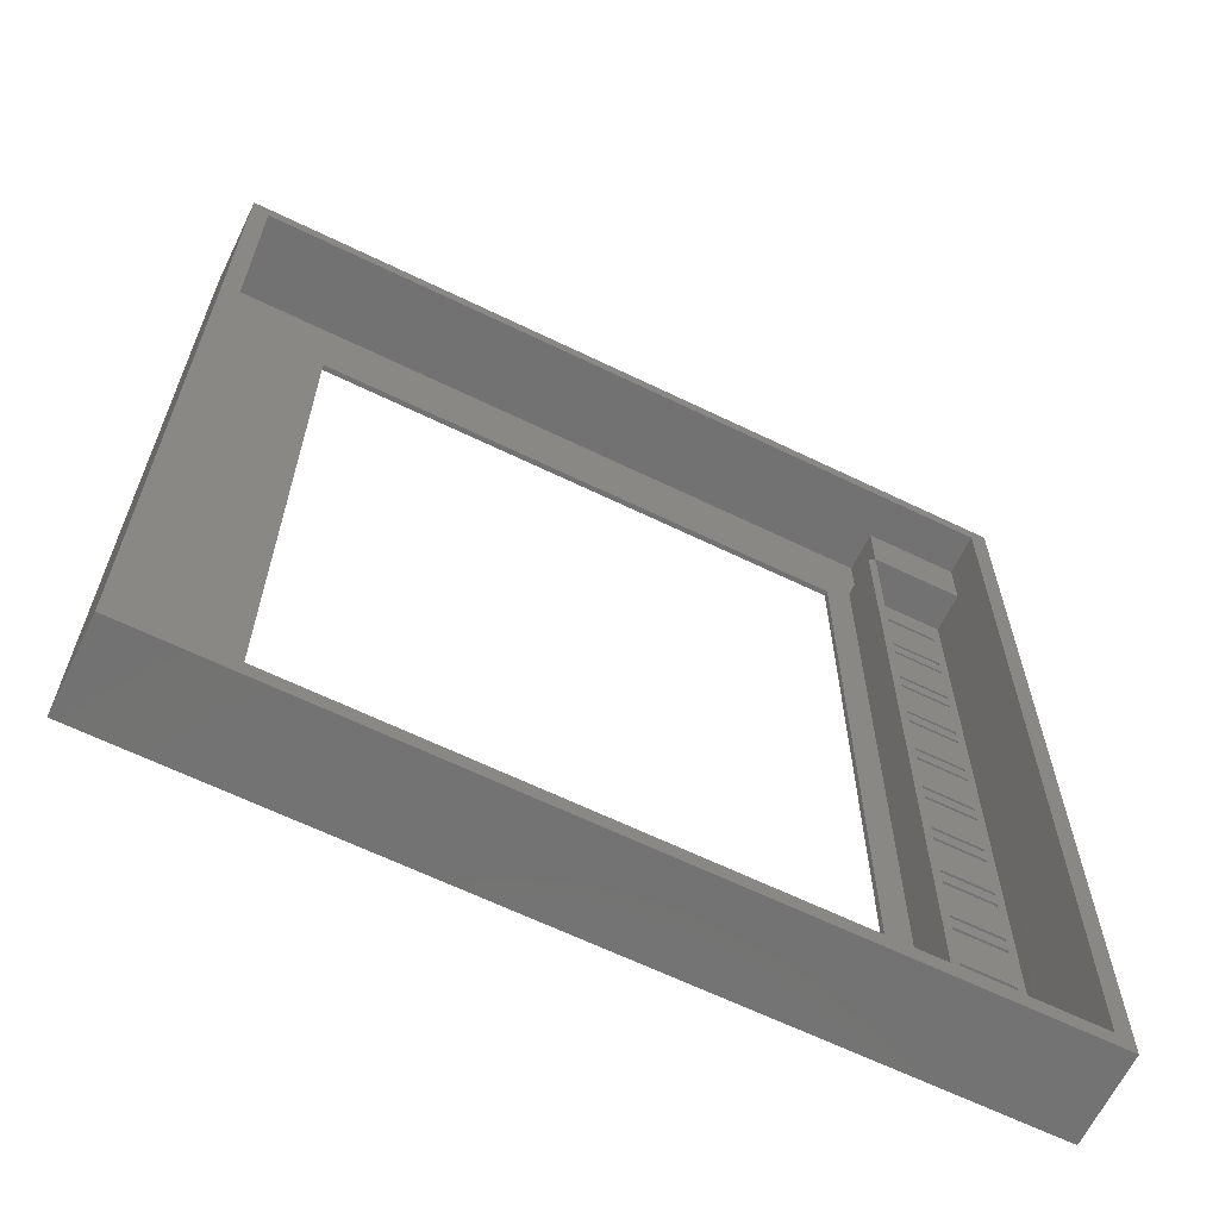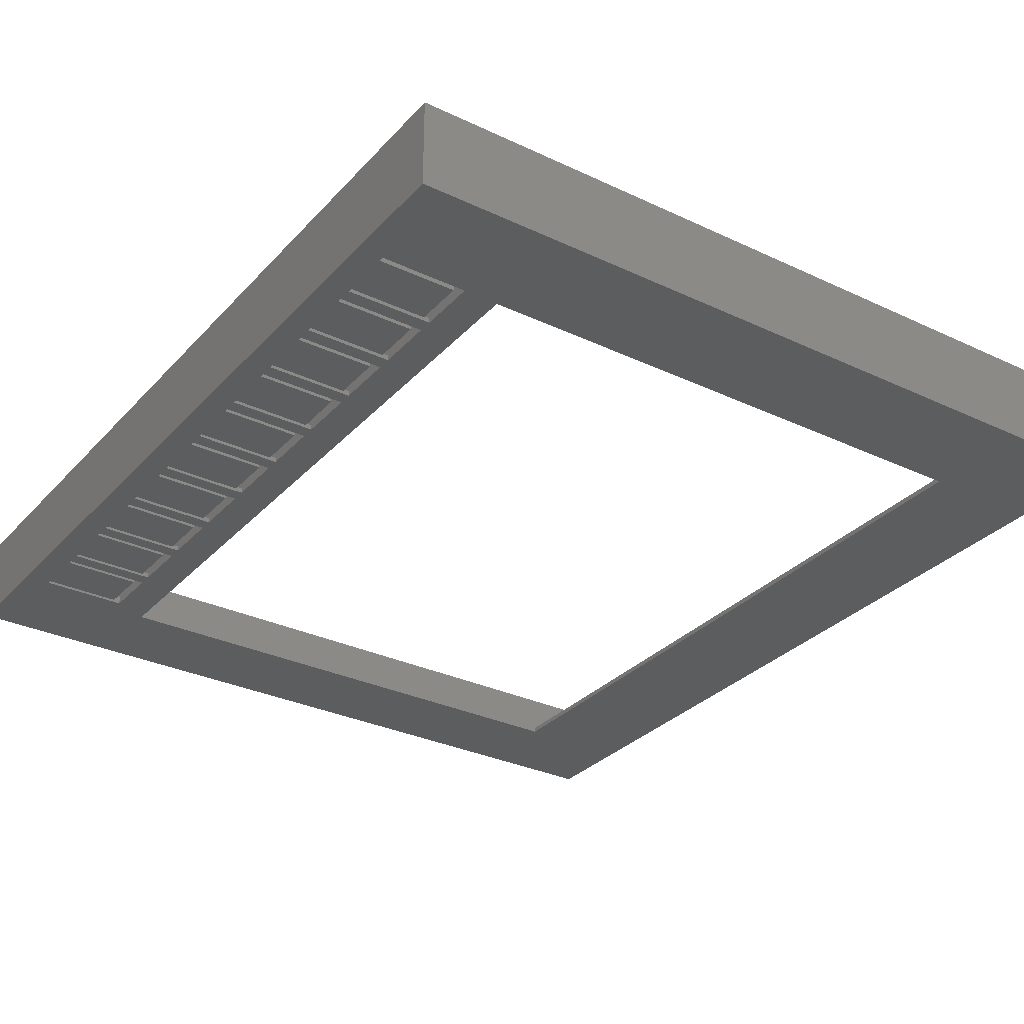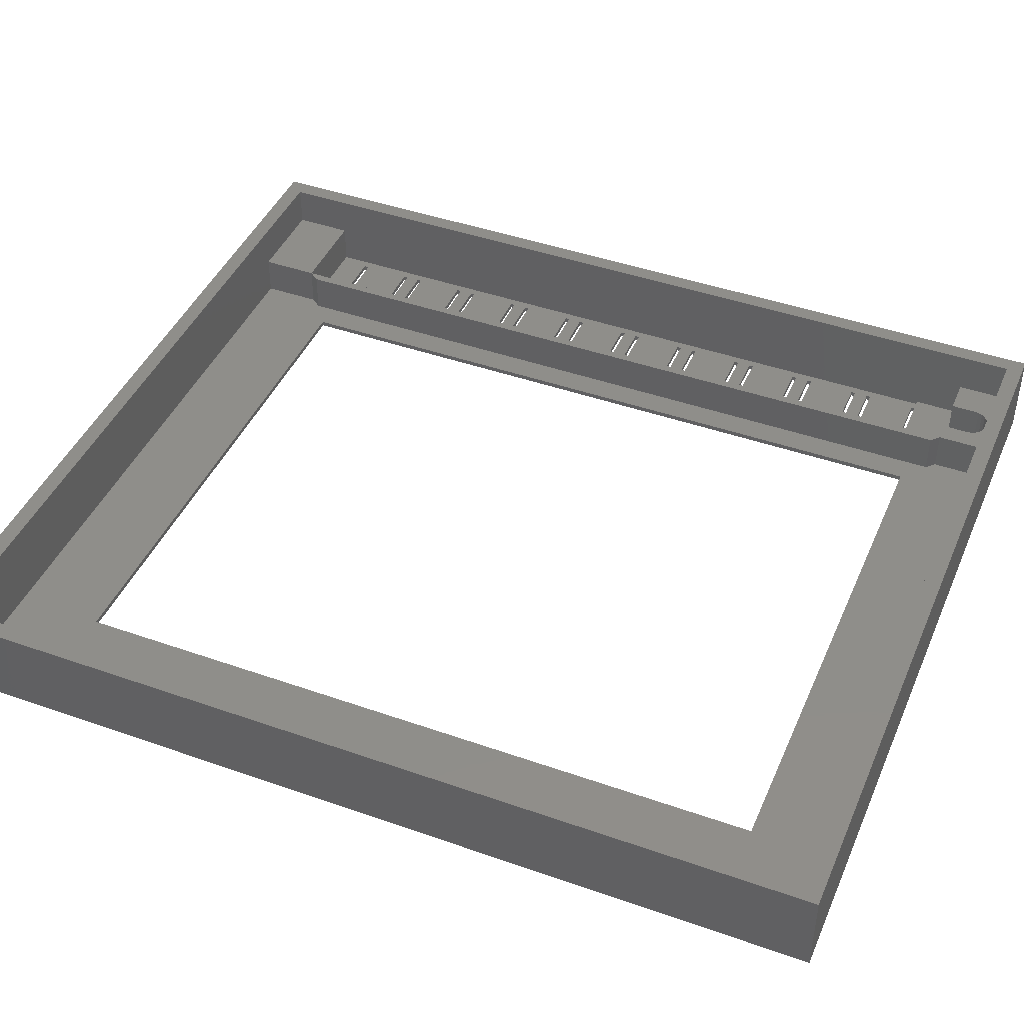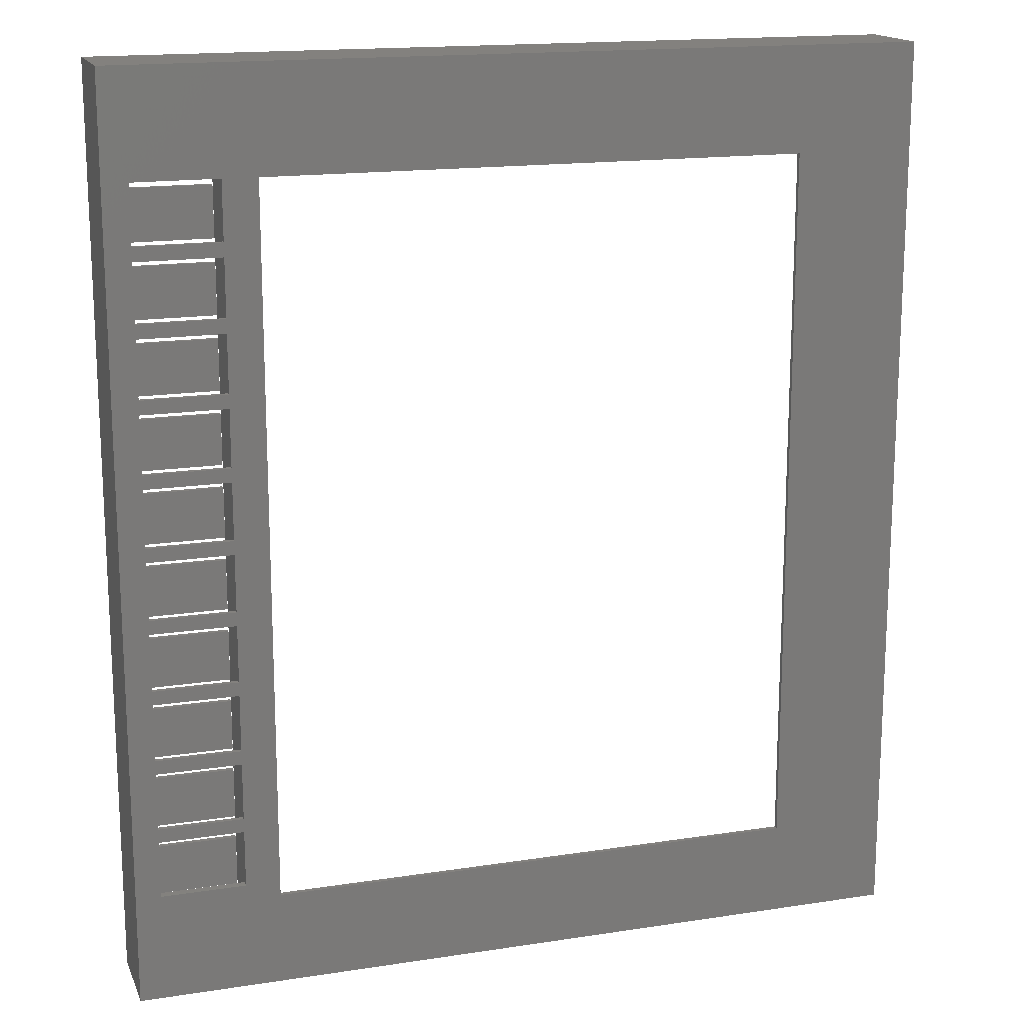
<metadata>
{"format":"stl","ext":"stl","renderer":"f3d","projection":"perspective","resolution":1024,"background":"white","views":[{"elev":-64.7,"azim":-26.0,"up":"+Y"},{"elev":-30.8,"azim":145.8,"up":"+Z"},{"elev":43.8,"azim":-67.5,"up":"+Z"},{"elev":16.3,"azim":162.4,"up":"+Y"}]}
</metadata>
<code>
# stl→obj: 297 verts, 639 faces
v 42 20.3 0
v 33 14.46 0
v 33 20.3 0
v 42 14.46 0
v 42 -36.42 0.6
v 33 -36.42 0
v 42 -36.42 0
v 33 -36.42 0.426
v 33 -36.42 0.6
v 33 -30.58 0
v 42 11.82 0
v 33 5.98 0
v 33 11.82 0
v 42 5.98 0
v 42 13.97 0
v 32 12.32 0
v 32 13.97 0
v 42 12.32 0
v 33 -13.62 0.426
v 42 -13.62 0
v 33 -13.62 0
v 42 -13.62 0.6
v 33 -13.62 0.6
v 42 -36.91 0
v 42 -36.91 0.6
v 42 -13.12 0.6
v 42 -13.12 0
v -50 50.24 10.43
v -50 -58.39 -2.005e-16
v -50 -58.39 10.43
v -50 50.24 0
v 42 -2.5 0.6
v 33 -2.5 0
v 42 -2.5 0
v 33 -2.5 0.426
v 33 -2.5 0.6
v 33 3.344 0
v 33 -2.992 0.6
v 42 -2.992 0
v 33 -2.992 0
v 42 -2.992 0.6
v 42 3.344 0
v 42 22.94 0.426
v 33 22.94 0
v 42 22.94 0
v 33 22.94 0.426
v 42 22.94 0.6
v 33 22.94 0.6
v 42 -27.94 0.426
v 33 -27.94 0
v 42 -27.94 0
v 33 -27.94 0.426
v 42 -27.94 0.6
v 33 -27.94 0.6
v 27.9 37.82 0.6
v -35.9 37.82 0
v 27.9 37.82 0
v -35.9 37.82 0.6
v -35.9 -47.2 0.6
v 27.9 -47.2 0
v -35.9 -47.2 0
v 27.9 -47.2 0.6
v 33 28.78 0.6
v 42 28.78 0
v 33 28.78 0
v 42 28.78 0.6
v 32 22.45 0.426
v 42 22.45 0
v 32 22.45 0
v 42 22.45 0.6
v 32 22.45 0.6
v 42 29.28 0.6
v 32 29.28 0
v 42 29.28 0
v 32 29.28 0.426
v 32 29.28 0.6
v 33 -22.1 0.6
v 42 -22.1 0
v 33 -22.1 0
v 42 -22.1 0.6
v 33 -28.43 0.6
v 42 -28.43 0
v 33 -28.43 0
v 42 -28.43 0.6
v 32 13.97 0.426
v 42 13.97 0.6
v 32 13.97 0.6
v 42 -21.6 0.6
v 42 -21.6 0
v 42 14.46 0.6
v 42 14.46 0.426
v 33 14.46 0.426
v 33 14.46 0.6
v 42 20.8 0.426
v 32 20.8 0
v 42 20.8 0
v 32 20.8 0.426
v 42 20.8 0.6
v 32 20.8 0.6
v 33 20.3 0.6
v 42 20.3 0.6
v 42 5.98 0.6
v 33 5.98 0.426
v 33 5.98 0.6
v 42 -19.46 0.6
v 33 -19.46 0
v 42 -19.46 0
v 33 -19.46 0.6
v 45 50.24 0
v 45 -58.39 10.43
v 45 -58.39 -2.005e-16
v 45 50.24 10.43
v 33 11.82 0.6
v 42 11.82 0.6
v 32 -19.95 0.426
v 42 -19.95 0
v 32 -19.95 0
v 42 -19.95 0.6
v 32 -19.95 0.6
v 42 3.837 0.6
v 32 3.837 0
v 42 3.837 0
v 32 3.837 0.426
v 32 3.837 0.6
v 42 12.32 0.426
v 32 12.32 0.426
v 42 12.32 0.6
v 32 12.32 0.6
v 42 -10.98 0.6
v 33 -10.98 0
v 42 -10.98 0
v 33 -10.98 0.6
v 42 -4.644 0.6
v 33 -4.644 0
v 42 -4.644 0
v 33 -4.644 0.6
v 42 5.488 0
v 42 5.488 0.6
v 42 -38.57 0.6
v 42 -39.06 0
v 42 -39.06 0.6
v 42 -38.57 0
v 42 37.27 0
v 33 31.42 0
v 33 37.27 0
v 42 31.42 0
v 33 3.344 0.6
v 42 3.344 0.6
v 33 -5.137 0.6
v 42 -5.137 0
v 33 -5.137 0
v 42 -5.137 0.6
v 33 -11.47 0.6
v 42 -11.47 0
v 33 -11.47 0
v 42 -11.47 0.6
v 42 30.93 0
v 32 30.93 0
v 32 -2.991 0.426
v 32 -2.991 0
v 32 -2.991 0.6
v 42 -30.08 0.6
v 33 -30.08 0
v 42 -30.08 0
v 33 -30.08 0.6
v 33 -30.58 0.6
v 42 -30.58 0
v 42 -30.58 0.6
v 42 31.42 0.6
v 33 31.42 0.426
v 33 31.42 0.6
v 33 37.27 0.6
v 42 37.27 0.6
v 32 30.93 0.426
v 42 30.93 0.6
v 32 30.93 0.6
v 32 -28.43 0.426
v 32 -28.43 0
v 32 -28.43 0.6
v 32 -11.47 0.426
v 32 -11.47 0
v 32 -11.47 0.6
v 43 48.24 10.43
v 32 48.24 5.426
v 43 48.24 5.426
v -48 48.24 0.6
v 32 48.24 0.6
v -48 48.24 10.43
v 42 37.85 0.6
v 42 37.85 0.426
v 42 37.85 0
v -48 -56.39 10.43
v 43 -56.39 10.43
v 33 -39.06 0.6
v 33 -44.9 0
v 33 -44.9 0.6
v 33 -39.06 0
v 42 -44.9 0.6
v 42 -44.9 0
v 32 -30.08 0
v 32 -30.08 0.426
v 32 -30.08 0.6
v 32 -4.644 0
v 32 -4.644 0.426
v 32 -4.644 0.6
v 32 -36.91 0.426
v 32 -36.91 0
v 32 -21.6 0
v 32 -21.6 0.426
v 32 -13.12 0
v 32 -13.12 0.426
v 32 5.489 0.426
v 32 5.489 0
v 32 37.85 0
v 32 -56.39 0.6
v -48 -56.39 0.6
v 32 -56.39 5.426
v 43 -56.39 5.426
v 32 -50.8 1.003
v 34.41 -50.8 5.426
v 34.41 -50.8 1.003
v 32 -50.8 5.426
v 32 5.489 0.6
v 32 -36.91 0.6
v 32 -21.6 0.6
v 32 -13.12 0.6
v 37.17 -55.91 5.426
v 37.7 -55.69 0.6
v 37.17 -55.91 0.6
v 37.7 -55.69 5.426
v 38.15 -55.34 0.6
v 38.15 -55.34 5.426
v 38.5 -54.89 5.426
v 38.5 -54.89 0.6
v 38.72 -54.36 5.426
v 38.72 -54.36 0.6
v 38.79 -53.79 5.426
v 38.79 -53.79 0.6
v 34.41 -53.79 0.6
v 34.48 -54.36 5.426
v 34.48 -54.36 0.6
v 34.41 -53.79 5.426
v 34.7 -54.89 5.426
v 34.7 -54.89 0.6
v 35.05 -55.34 5.426
v 35.05 -55.34 0.6
v 35.5 -55.69 0.6
v 35.5 -55.69 5.426
v 36.03 -55.91 0.6
v 36.03 -55.91 5.426
v 36.6 -55.99 0.6
v 36.6 -55.99 5.426
v 34.41 -50.8 0.6
v 38.79 -50.8 5.426
v 38.79 -53.04 0.6
v 38.79 -51.6 0.6
v 38.79 -50.8 0.6
v 38.79 -50.8 1.003
v 42 -45.39 0.426
v 42 -45.39 0.6
v 42 -45.39 0
v 43 -50.8 1.003
v 43 -50.8 1.543
v 43 -50.8 5.426
v 32 -38.57 0.426
v 32 -45.39 1.003
v 32 -38.57 0
v 32 -38.57 0.6
v 32 -45.39 0.426
v 32 -45.39 0
v 43 -50.43 1.003
v 43 -50.04 0.426
v 43 -47.27 1.003
v 43 41.32 0.6
v 32 41.32 5.426
v 32 41.32 0.6
v 43 41.32 5.426
v 32 41.32 0.426
v 32 38.12 0.426
v 32 38.12 0.6
v 43 -46.23 1.003
v 43 -45.39 1.003
v 43 -45.39 0.6
v 32.06 37.85 0.6
v 32 37.85 0.6
v 33.02 37.85 0.6
v 41.45 37.85 0.6
v 41.86 37.85 0.6
v 31 40.04 5.426
v 31 -49.82 5.426
v 31 -49.82 0.6
v 31 40.04 0.6
v 32 -50.8 0.6
v 32 37.85 0.426
v 43 -45.39 0.7755
v 43 -46.23 0.6
v 33.02 37.85 0.426
f 1 2 3
f 2 1 4
f 5 6 7
f 6 5 8
f 8 5 9
f 10 6 8
f 11 12 13
f 12 11 14
f 15 16 17
f 16 15 18
f 19 20 21
f 20 19 22
f 22 19 23
f 5 24 25
f 24 5 7
f 26 20 22
f 20 26 27
f 28 29 30
f 29 28 31
f 32 33 34
f 33 32 35
f 35 32 36
f 37 33 35
f 38 39 40
f 39 38 41
f 42 33 37
f 33 42 34
f 32 39 41
f 39 32 34
f 43 44 45
f 44 43 46
f 46 43 47
f 46 47 48
f 49 50 51
f 50 49 52
f 52 49 53
f 52 53 54
f 55 56 57
f 56 55 58
f 59 60 61
f 60 59 62
f 56 59 61
f 59 56 58
f 63 64 65
f 64 63 66
f 55 60 62
f 60 55 57
f 65 44 46
f 67 68 69
f 68 67 70
f 70 67 71
f 72 73 74
f 73 72 75
f 75 72 76
f 77 78 79
f 78 77 80
f 79 50 52
f 77 52 54
f 52 77 79
f 45 68 43
f 47 68 70
f 68 47 43
f 81 82 83
f 82 81 84
f 72 64 66
f 64 72 74
f 51 82 49
f 53 82 84
f 82 53 49
f 85 15 17
f 15 85 86
f 86 85 87
f 88 78 80
f 78 88 89
f 90 15 86
f 15 90 91
f 4 15 91
f 91 2 4
f 2 91 92
f 92 91 90
f 92 90 93
f 94 95 96
f 95 94 97
f 97 94 98
f 97 98 99
f 100 1 3
f 1 100 101
f 3 2 92
f 102 12 14
f 12 102 103
f 103 102 104
f 105 106 107
f 106 105 108
f 109 110 111
f 110 109 112
f 113 11 13
f 11 113 114
f 96 1 94
f 98 1 101
f 1 98 94
f 23 106 108
f 106 23 19
f 21 106 19
f 13 12 103
f 115 116 117
f 116 115 118
f 118 115 119
f 105 116 118
f 116 105 107
f 120 121 122
f 121 120 123
f 123 120 124
f 125 16 18
f 16 125 126
f 126 125 127
f 126 127 128
f 129 130 131
f 130 129 132
f 133 134 135
f 134 133 136
f 102 137 138
f 137 102 14
f 139 140 141
f 140 139 142
f 18 11 125
f 127 11 114
f 11 127 125
f 143 144 145
f 144 143 146
f 78 50 79
f 50 78 51
f 147 42 37
f 42 147 148
f 147 35 36
f 35 147 37
f 149 150 151
f 150 149 152
f 120 42 148
f 42 120 122
f 153 154 155
f 154 153 156
f 64 44 65
f 44 64 45
f 129 154 156
f 154 129 131
f 133 150 152
f 150 133 135
f 157 73 158
f 73 157 74
f 68 95 69
f 95 68 96
f 159 40 160
f 40 159 38
f 38 159 161
f 20 106 21
f 106 20 107
f 162 163 164
f 163 162 165
f 166 167 10
f 167 166 168
f 166 8 9
f 8 166 10
f 162 167 168
f 167 162 164
f 169 144 146
f 144 169 170
f 170 169 171
f 172 143 145
f 143 172 173
f 145 144 170
f 174 157 158
f 157 174 175
f 175 174 176
f 169 157 175
f 157 169 146
f 177 83 178
f 83 177 81
f 81 177 179
f 149 130 132
f 130 149 151
f 150 130 151
f 130 150 131
f 180 155 181
f 155 180 153
f 153 180 182
f 28 109 31
f 109 28 112
f 110 29 111
f 29 110 30
f 183 184 185
f 184 186 187
f 186 184 188
f 188 184 183
f 189 143 173
f 143 189 190
f 143 190 191
f 30 192 28
f 192 30 110
f 192 110 193
f 193 110 183
f 28 188 112
f 188 28 192
f 112 188 183
f 112 183 110
f 194 195 196
f 195 194 197
f 194 140 197
f 140 194 141
f 198 195 199
f 195 198 196
f 167 6 10
f 6 167 7
f 197 199 195
f 199 197 140
f 165 200 163
f 200 165 201
f 201 165 202
f 136 203 134
f 203 136 204
f 204 136 205
f 200 206 207
f 206 200 201
f 208 177 178
f 177 208 209
f 210 115 117
f 115 210 211
f 203 180 181
f 180 203 204
f 121 159 160
f 159 121 123
f 16 212 213
f 212 16 126
f 95 85 17
f 85 95 97
f 73 67 69
f 67 73 75
f 214 174 158
f 192 215 216
f 215 192 217
f 217 192 218
f 218 192 193
f 186 192 216
f 192 186 188
f 219 220 221
f 220 219 222
f 212 137 213
f 137 212 138
f 138 212 223
f 206 24 207
f 24 206 25
f 25 206 224
f 88 208 89
f 208 88 209
f 209 88 225
f 26 210 27
f 210 26 211
f 211 26 226
f 227 228 229
f 228 227 230
f 230 231 228
f 231 230 232
f 233 231 232
f 231 233 234
f 235 234 233
f 234 235 236
f 237 236 235
f 236 237 238
f 239 240 241
f 240 239 242
f 241 243 244
f 243 241 240
f 244 245 246
f 245 244 243
f 245 247 246
f 247 245 248
f 248 249 247
f 249 248 250
f 250 251 249
f 251 250 252
f 252 229 251
f 229 252 227
f 253 242 239
f 242 253 220
f 220 253 221
f 254 238 237
f 238 254 255
f 255 254 256
f 256 254 257
f 257 254 258
f 241 253 239
f 253 241 257
f 257 241 244
f 257 244 246
f 257 246 247
f 257 247 249
f 257 249 251
f 257 251 229
f 257 229 228
f 257 228 231
f 257 231 234
f 257 234 236
f 257 236 238
f 257 238 255
f 257 255 256
f 198 259 260
f 259 199 261
f 199 259 198
f 172 170 171
f 170 172 145
f 63 46 48
f 46 63 65
f 100 92 93
f 92 100 3
f 113 103 104
f 103 113 13
f 254 262 258
f 262 254 263
f 263 254 264
f 258 253 257
f 253 258 221
f 265 266 267
f 139 267 142
f 267 139 265
f 265 139 268
f 267 269 270
f 269 267 266
f 271 262 263
f 272 271 262
f 273 271 272
f 274 275 276
f 275 274 277
f 217 243 222
f 243 217 245
f 245 217 248
f 248 217 250
f 250 217 252
f 252 217 218
f 222 243 240
f 222 240 242
f 252 218 227
f 227 218 230
f 230 218 232
f 232 218 233
f 233 218 235
f 235 218 237
f 237 218 254
f 254 218 264
f 220 222 242
f 278 279 214
f 279 276 280
f 276 279 278
f 24 267 207
f 267 24 142
f 83 200 178
f 200 83 163
f 163 83 82
f 163 82 164
f 155 210 181
f 210 155 27
f 27 155 154
f 40 203 160
f 203 40 134
f 134 40 39
f 134 39 135
f 31 56 29
f 56 31 109
f 56 109 57
f 57 109 214
f 57 214 60
f 214 109 191
f 191 109 143
f 143 109 146
f 146 109 157
f 157 109 74
f 74 109 64
f 64 109 45
f 45 109 68
f 68 109 18
f 18 109 11
f 11 109 14
f 14 109 137
f 137 109 122
f 122 109 42
f 42 109 34
f 34 109 39
f 39 109 135
f 135 109 150
f 150 109 131
f 131 109 154
f 154 109 27
f 27 109 20
f 20 109 107
f 107 109 116
f 116 109 89
f 89 109 78
f 78 109 51
f 51 109 82
f 82 109 164
f 164 109 167
f 167 109 7
f 7 109 24
f 24 109 142
f 142 109 140
f 140 109 261
f 29 61 111
f 61 29 56
f 111 61 60
f 111 60 270
f 270 60 214
f 270 214 158
f 270 158 73
f 270 73 69
f 270 69 95
f 270 95 17
f 270 17 16
f 270 16 213
f 270 213 121
f 270 121 160
f 270 160 203
f 270 203 181
f 270 181 210
f 270 210 117
f 270 117 208
f 270 208 178
f 270 178 200
f 270 200 207
f 270 207 267
f 111 270 261
f 111 261 109
f 261 199 140
f 116 208 117
f 208 116 89
f 137 121 213
f 121 137 122
f 68 1 96
f 1 68 4
f 4 68 15
f 15 68 18
f 281 282 273
f 219 282 266
f 282 219 221
f 282 221 258
f 282 258 273
f 273 258 262
f 273 262 271
f 127 87 128
f 87 127 86
f 86 127 90
f 90 127 101
f 101 127 98
f 198 194 196
f 194 198 141
f 141 198 260
f 141 260 283
f 141 283 139
f 139 283 25
f 25 283 5
f 5 283 168
f 168 283 162
f 162 283 84
f 84 283 53
f 53 283 80
f 80 283 88
f 88 283 118
f 118 283 105
f 105 283 22
f 22 283 26
f 26 283 156
f 156 283 129
f 129 283 152
f 152 283 133
f 133 283 41
f 41 283 32
f 32 283 148
f 148 283 120
f 120 283 138
f 138 283 102
f 102 283 114
f 114 283 127
f 127 283 70
f 70 283 47
f 47 283 66
f 66 283 72
f 72 283 175
f 175 283 169
f 169 283 173
f 173 283 189
f 189 283 274
f 284 280 285
f 280 284 276
f 276 284 274
f 274 284 286
f 274 286 287
f 274 287 288
f 274 288 189
f 169 172 171
f 172 169 173
f 72 176 76
f 176 72 175
f 47 63 48
f 63 47 66
f 98 71 99
f 71 98 70
f 70 98 127
f 102 113 104
f 113 102 114
f 120 223 124
f 223 120 138
f 32 147 36
f 147 32 148
f 136 161 205
f 161 136 38
f 38 136 41
f 41 136 133
f 129 149 132
f 149 129 152
f 26 182 226
f 182 26 153
f 153 26 156
f 105 23 108
f 23 105 22
f 88 119 225
f 119 88 118
f 53 77 54
f 77 53 80
f 165 179 202
f 179 165 81
f 81 165 84
f 84 165 162
f 5 166 9
f 166 5 168
f 139 224 268
f 224 139 25
f 90 100 93
f 100 90 101
f 260 259 269
f 269 261 270
f 269 259 261
f 269 259 261
f 269 259 261
f 222 289 290
f 289 222 275
f 289 291 290
f 291 289 292
f 216 59 186
f 59 216 215
f 59 215 62
f 62 215 291
f 62 291 55
f 291 215 293
f 186 58 187
f 58 186 59
f 187 58 55
f 187 55 292
f 292 55 291
f 187 292 276
f 214 294 174
f 266 260 269
f 266 283 260
f 266 295 283
f 295 266 282
f 282 296 281
f 282 295 296
f 183 273 271
f 183 281 273
f 283 277 274
f 277 283 183
f 277 183 185
f 297 285 294
f 285 297 284
f 284 297 286
f 286 297 190
f 190 287 286
f 287 190 189
f 287 189 288
f 190 214 191
f 214 190 294
f 294 190 297
f 265 268 266
f 201 202 206
f 209 225 177
f 211 226 115
f 204 205 180
f 123 124 159
f 126 128 212
f 97 99 85
f 75 76 67
f 294 285 174
f 266 222 219
f 222 266 275
f 275 266 268
f 275 268 224
f 275 224 206
f 275 206 202
f 275 202 179
f 275 179 177
f 275 177 225
f 275 225 119
f 275 119 115
f 275 115 226
f 275 226 182
f 275 182 180
f 275 180 205
f 275 205 161
f 275 161 159
f 275 159 124
f 275 124 223
f 275 223 212
f 275 212 128
f 275 128 87
f 275 87 85
f 275 85 99
f 275 99 71
f 275 71 67
f 275 67 76
f 275 76 176
f 275 176 174
f 275 174 285
f 275 285 280
f 275 280 276
f 275 185 184
f 185 275 277
f 183 282 281
f 282 183 283
f 283 295 282
f 183 218 193
f 218 183 264
f 264 183 271
f 271 263 264
f 275 292 289
f 292 275 276
f 275 187 276
f 187 275 184
f 219 291 293
f 291 219 290
f 290 219 222
f 222 215 217
f 215 222 293
f 293 222 219

</code>
